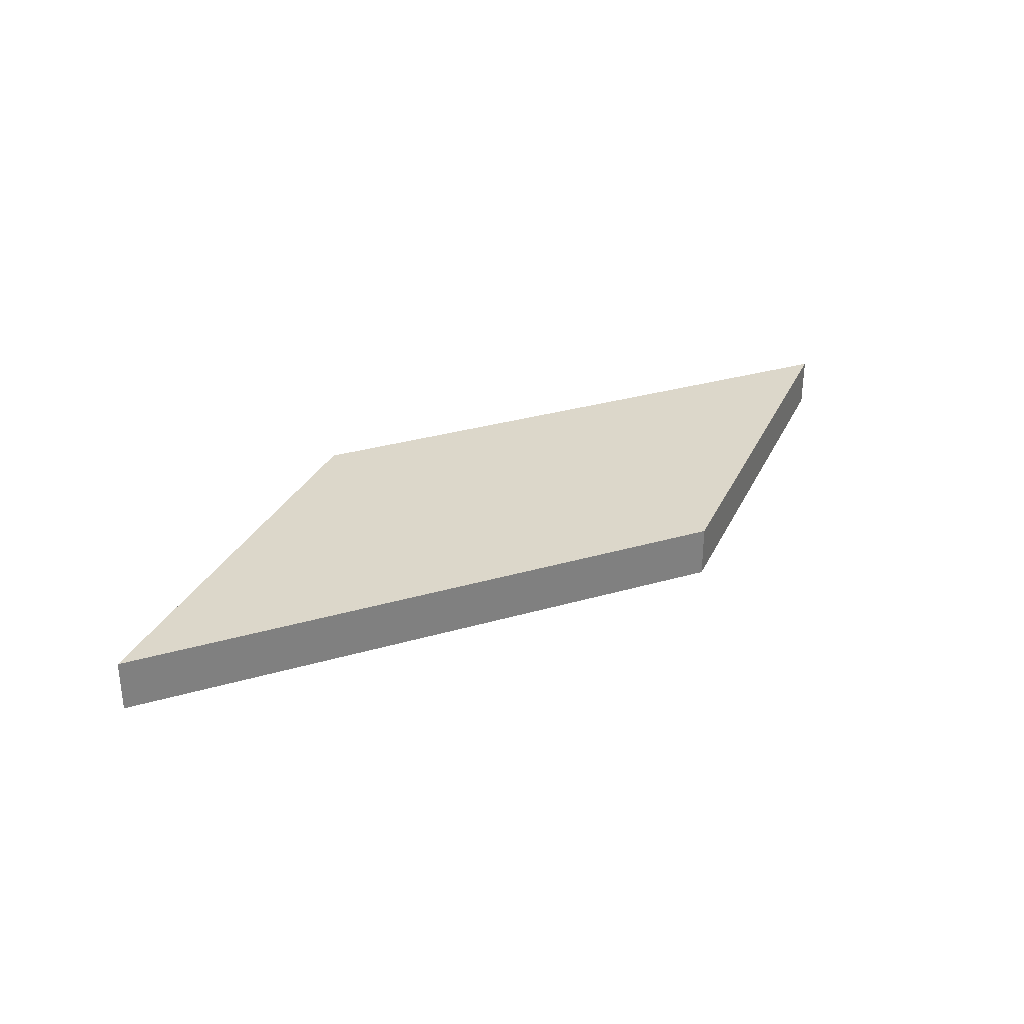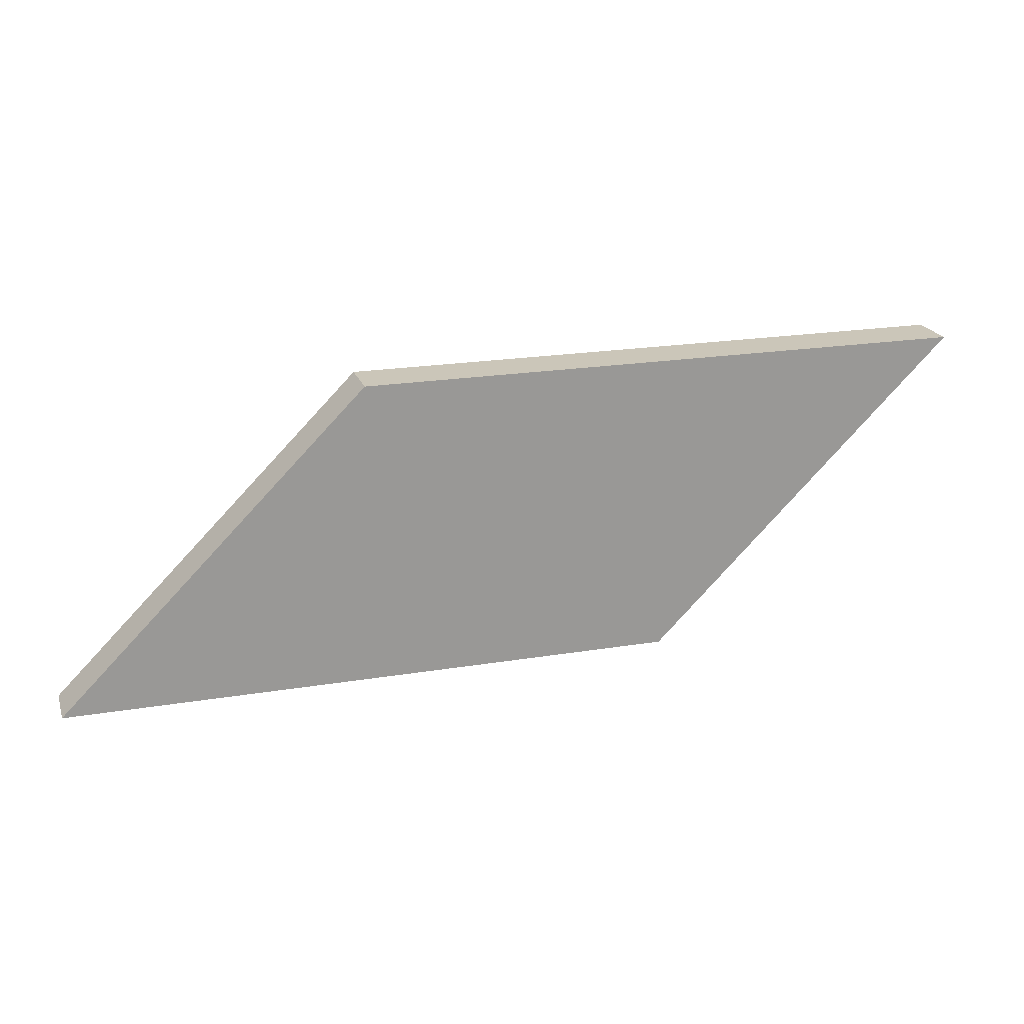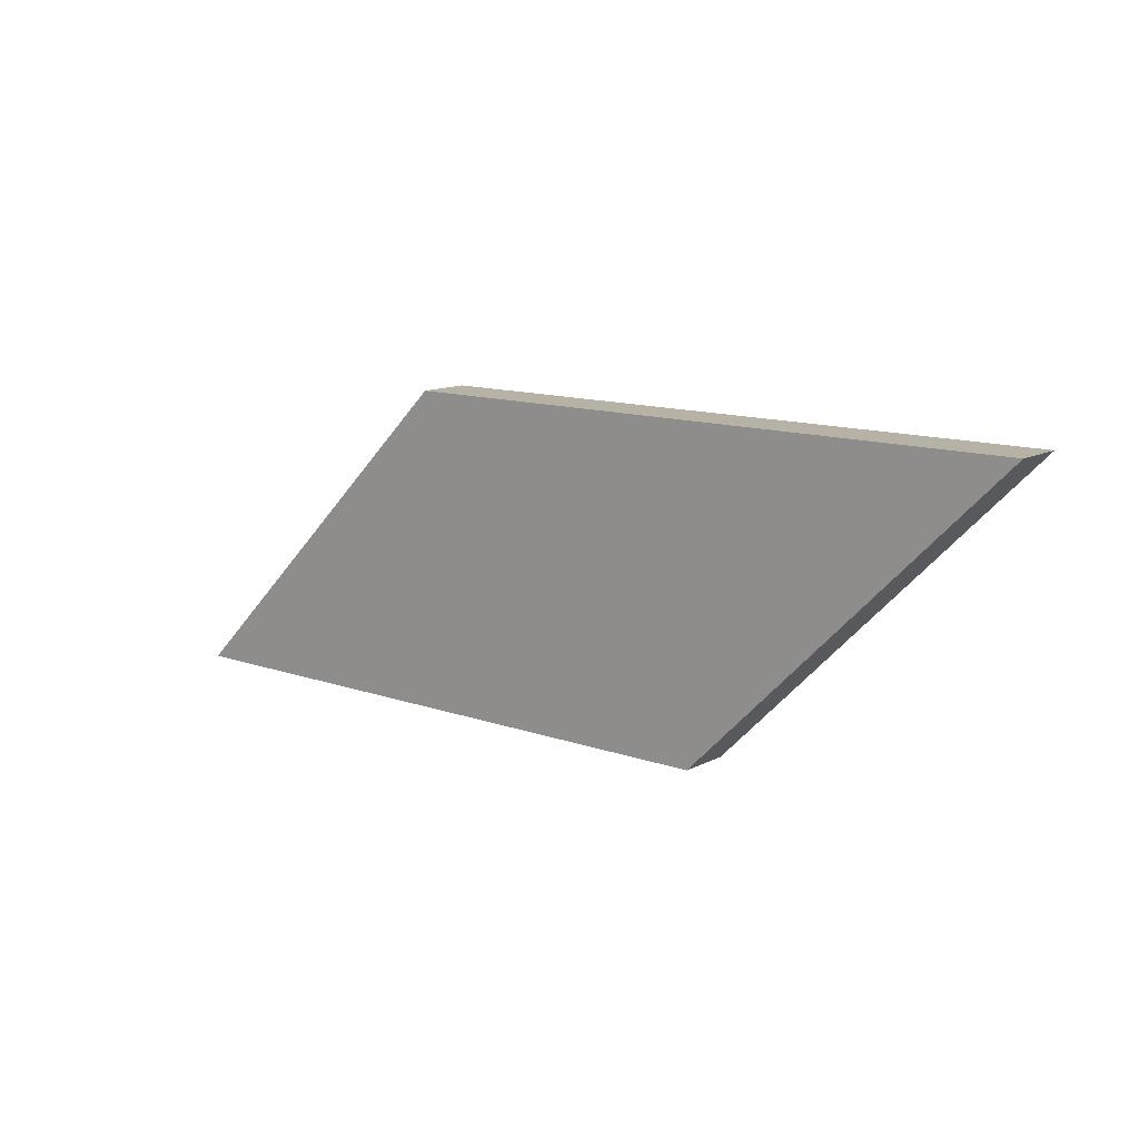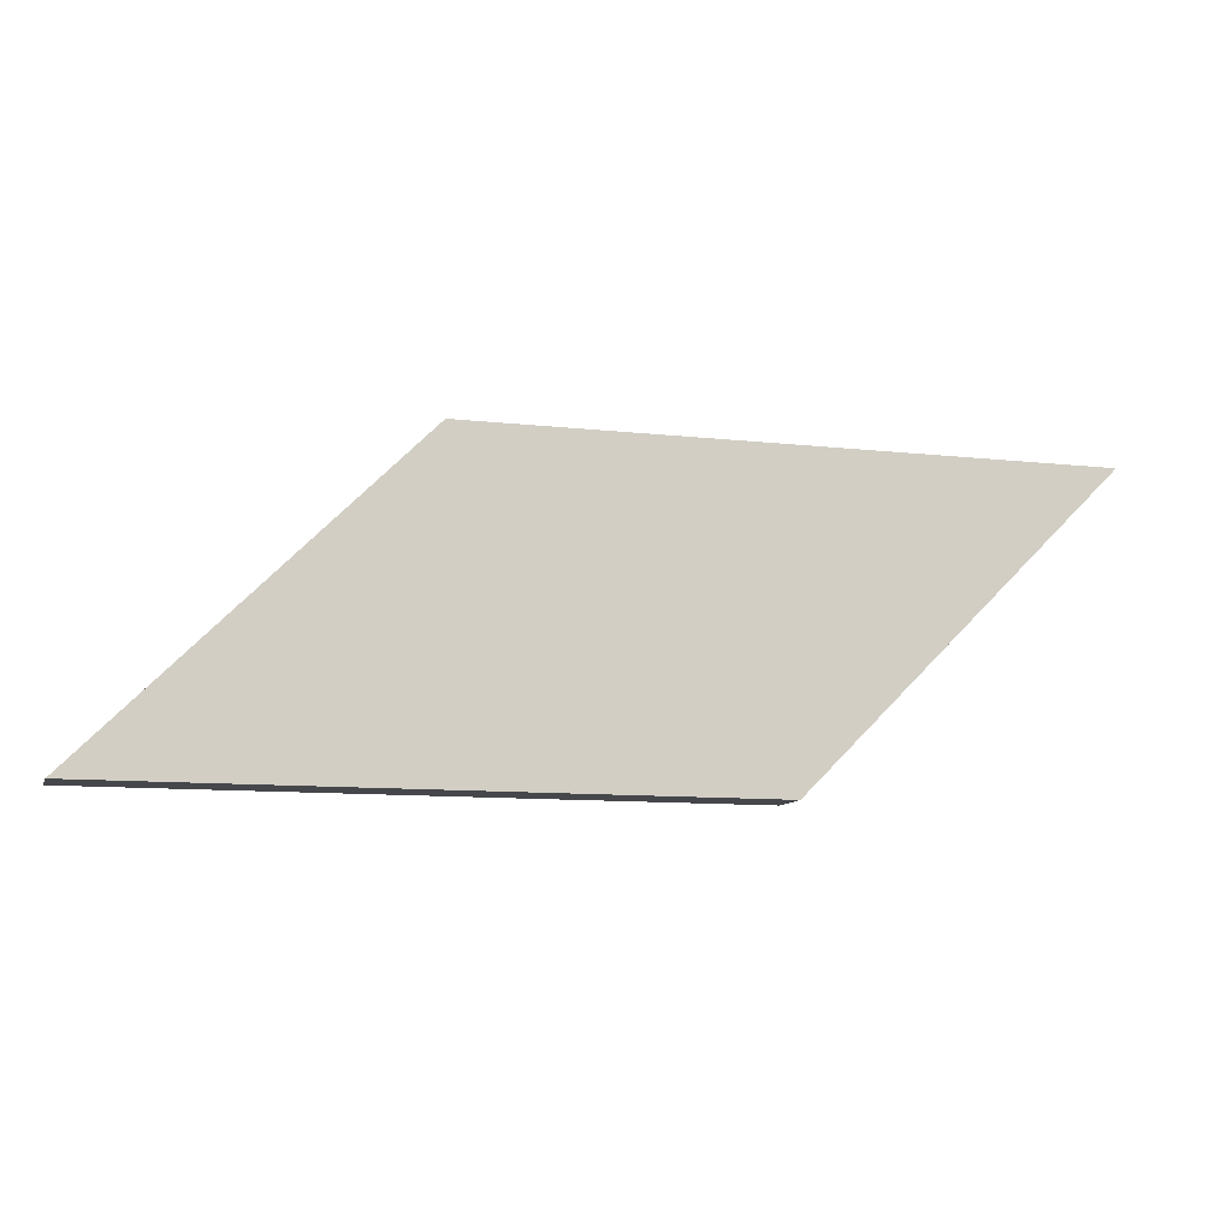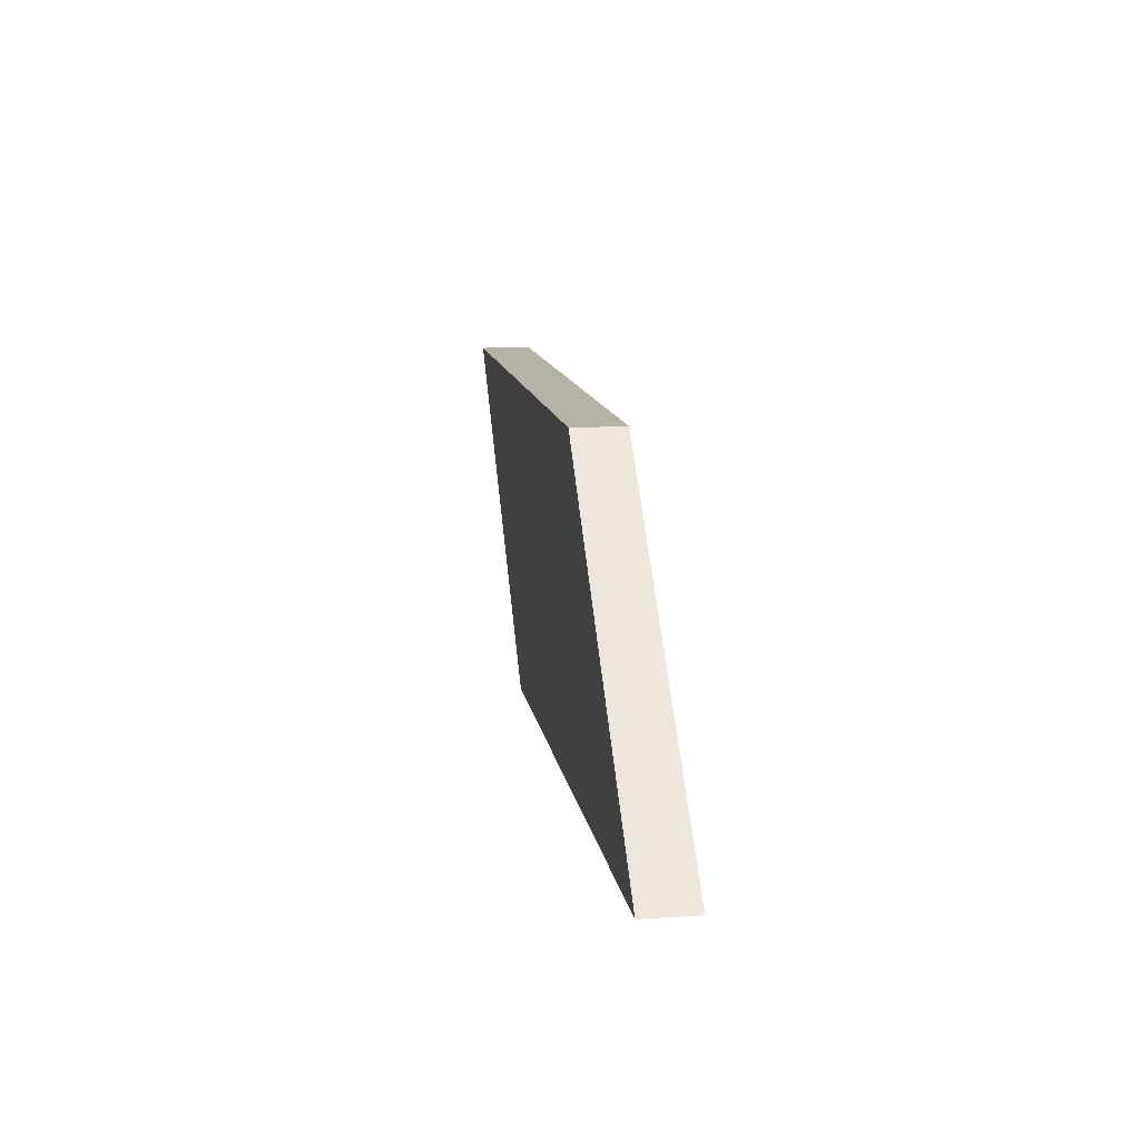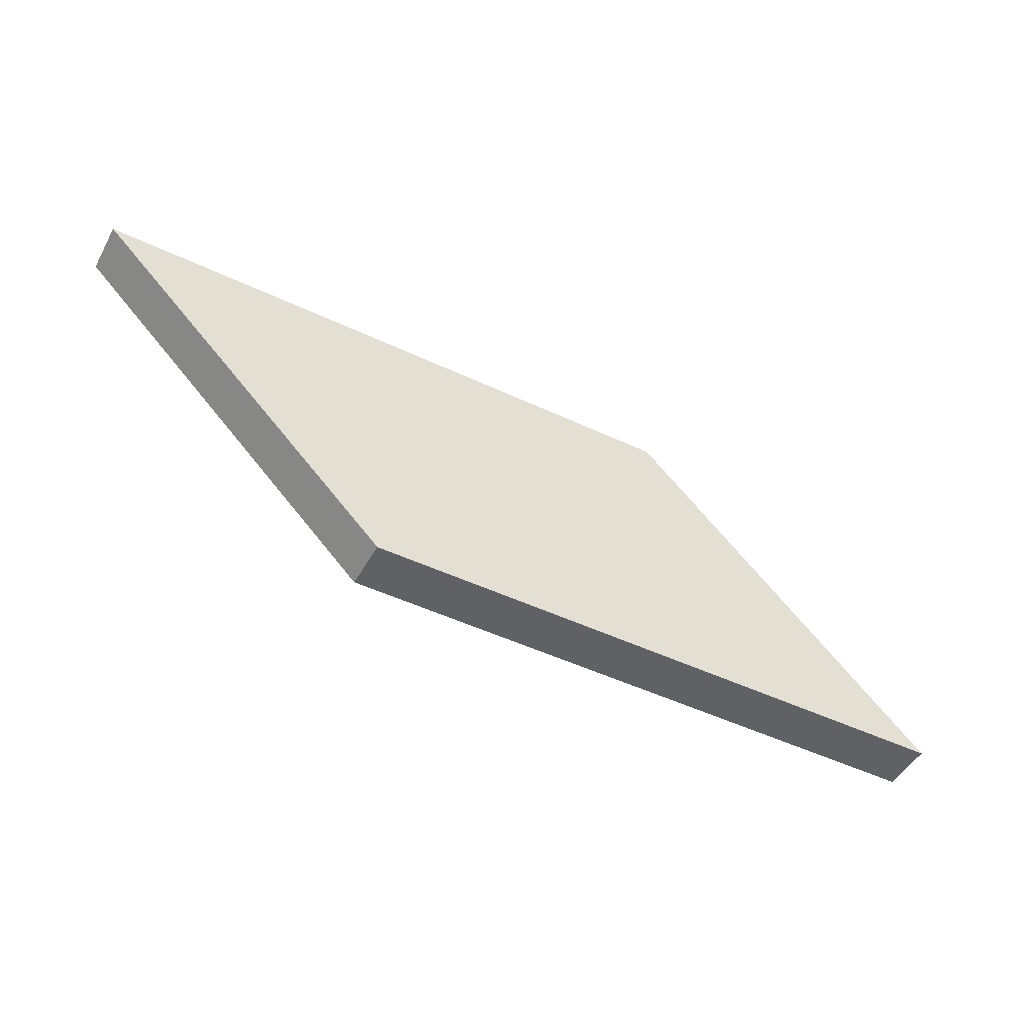
<metadata>
{"format":"obj","ext":"obj","renderer":"f3d","projection":"perspective","resolution":1024,"background":"white","views":[{"elev":30.6,"azim":157.2,"up":"+Y"},{"elev":20.9,"azim":163.4,"up":"+Z"},{"elev":12.4,"azim":-140.5,"up":"+Z"},{"elev":-10.3,"azim":164.1,"up":"+Z"},{"elev":12.3,"azim":81.1,"up":"+Z"},{"elev":-48.1,"azim":-28.0,"up":"+Z"}]}
</metadata>
<code>
o Cube.001
v -2.828 0.2343 0
v -2.828 0.000232 0
v -1.414 0.2343 -1.414
v -1.414 0.000232 -1.414
v 0 0.000232 0
v 0 0.2343 0
f 1 6 3
f 5 2 4
f 2 1 3 4
f 5 6 1 2
o Cube.002
v 1.414 0.2343 -1.414
v 1.414 0.000232 -1.414
v -1.8e-05 0.2343 1e-06
v -1.8e-05 0.000232 1e-06
v -1.414 0.000232 -1.414
v -1.414 0.2343 -1.414
f 7 12 9
f 11 8 10
f 8 7 9 10
f 11 12 7 8

</code>
